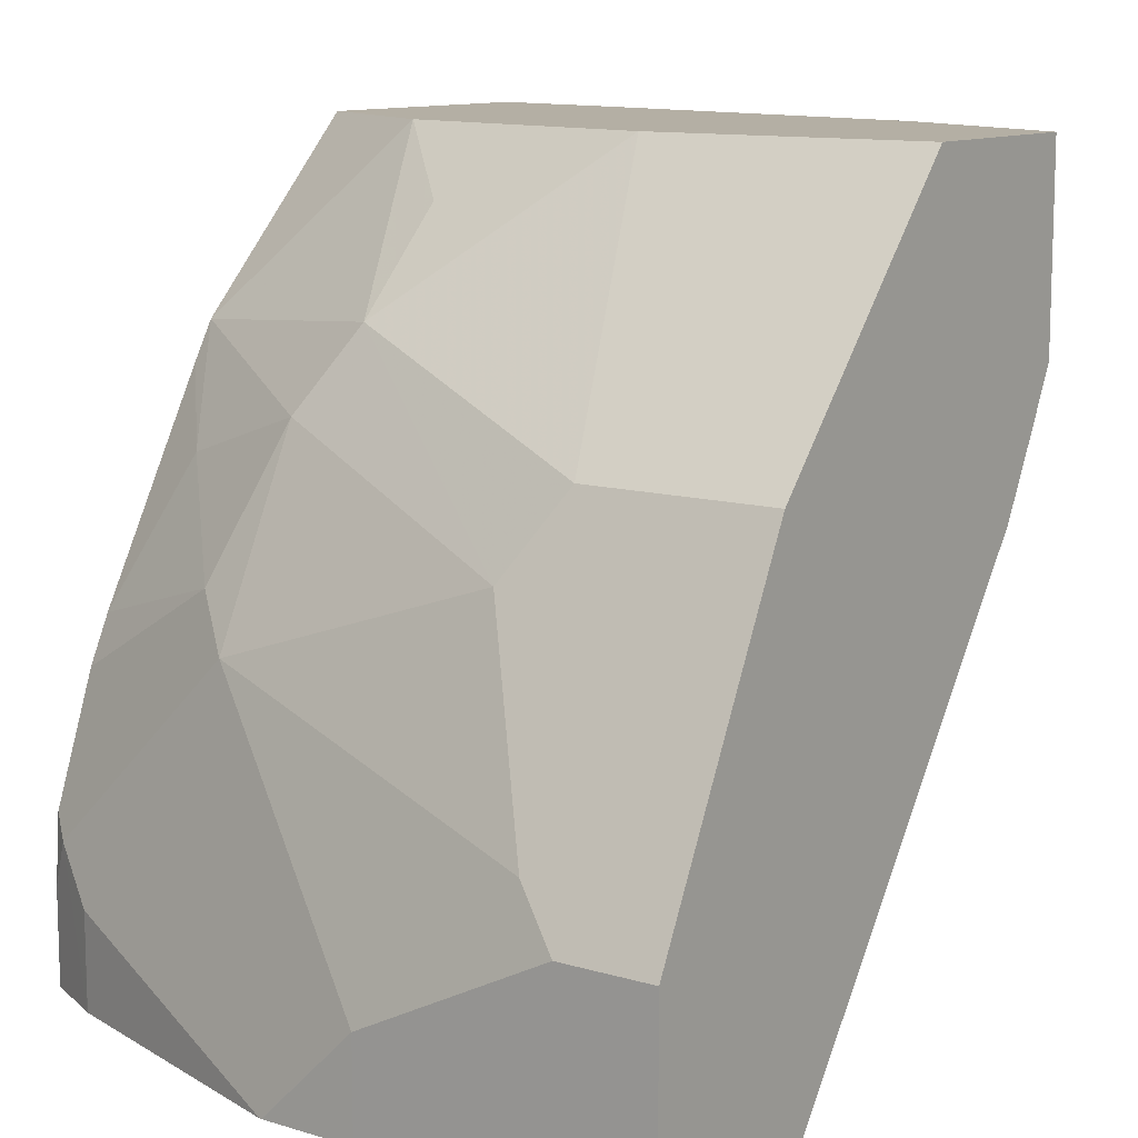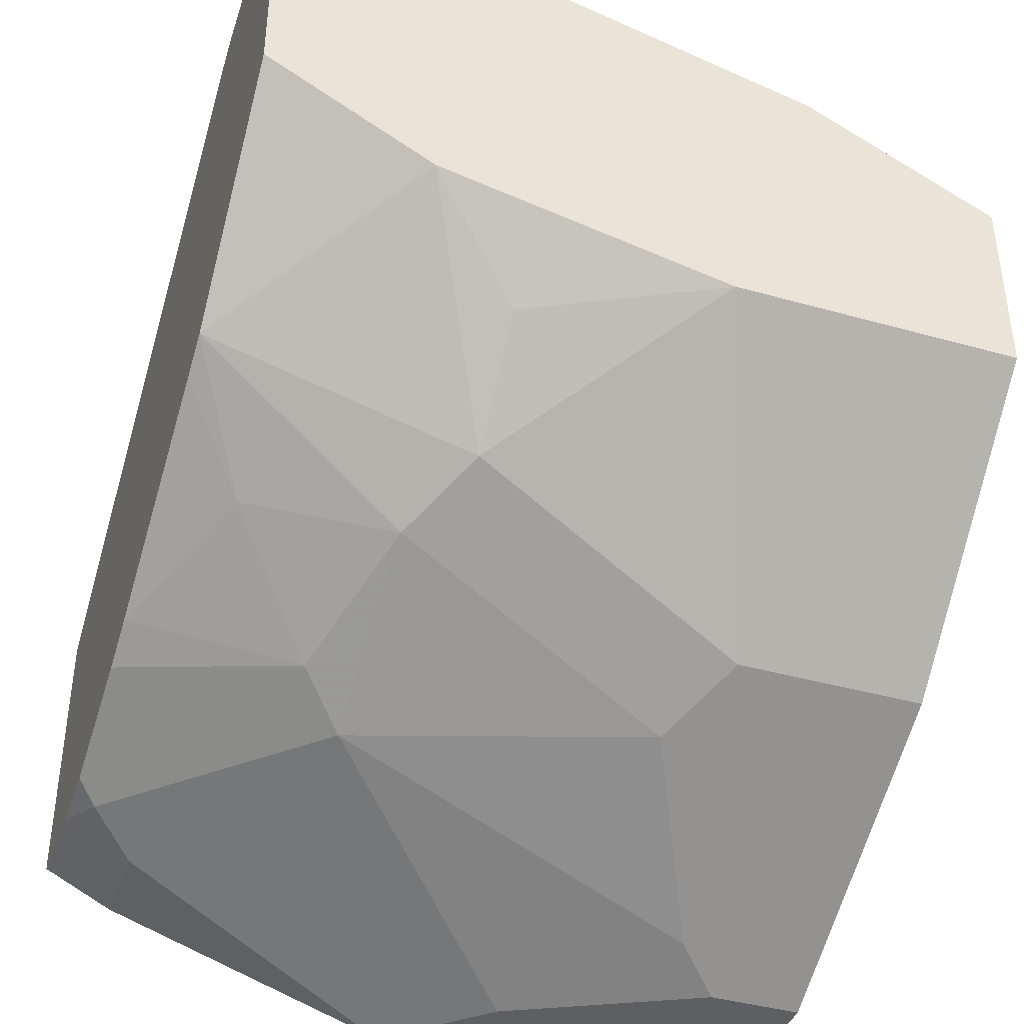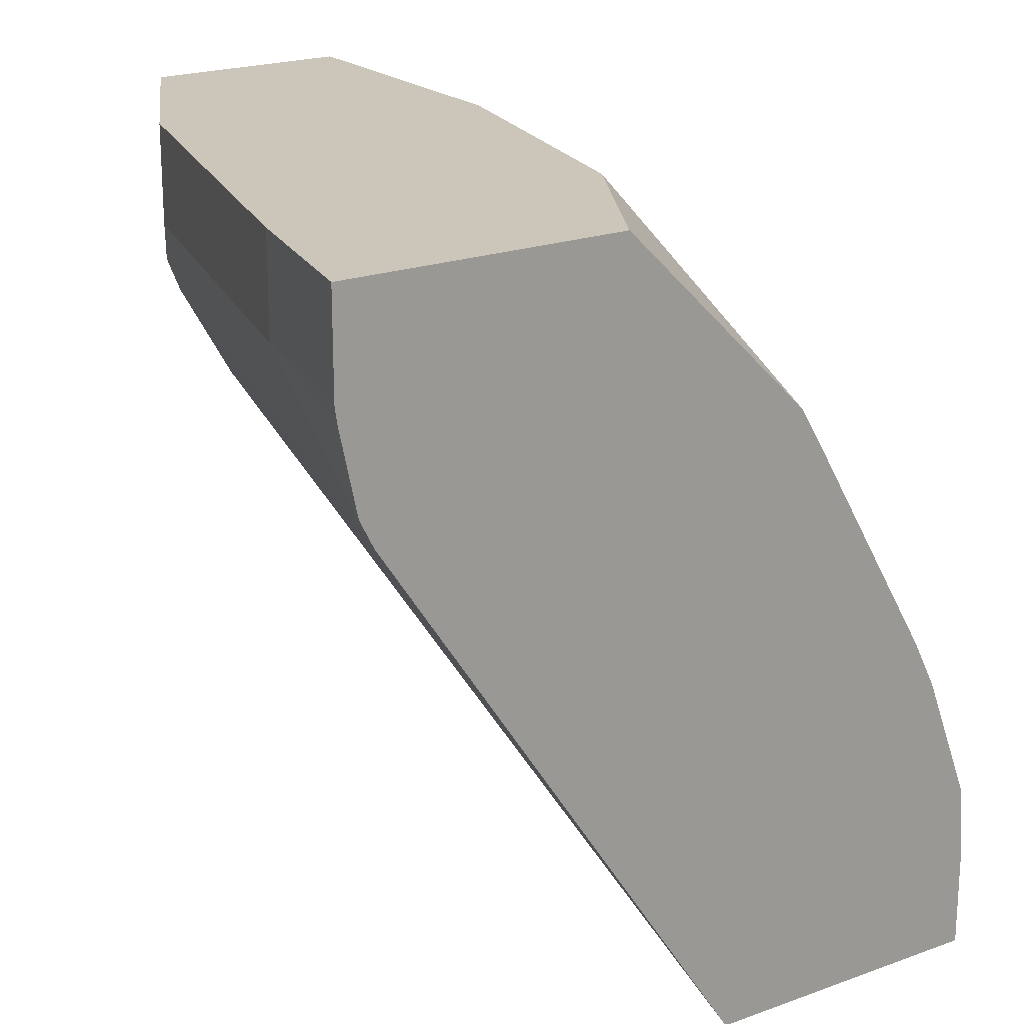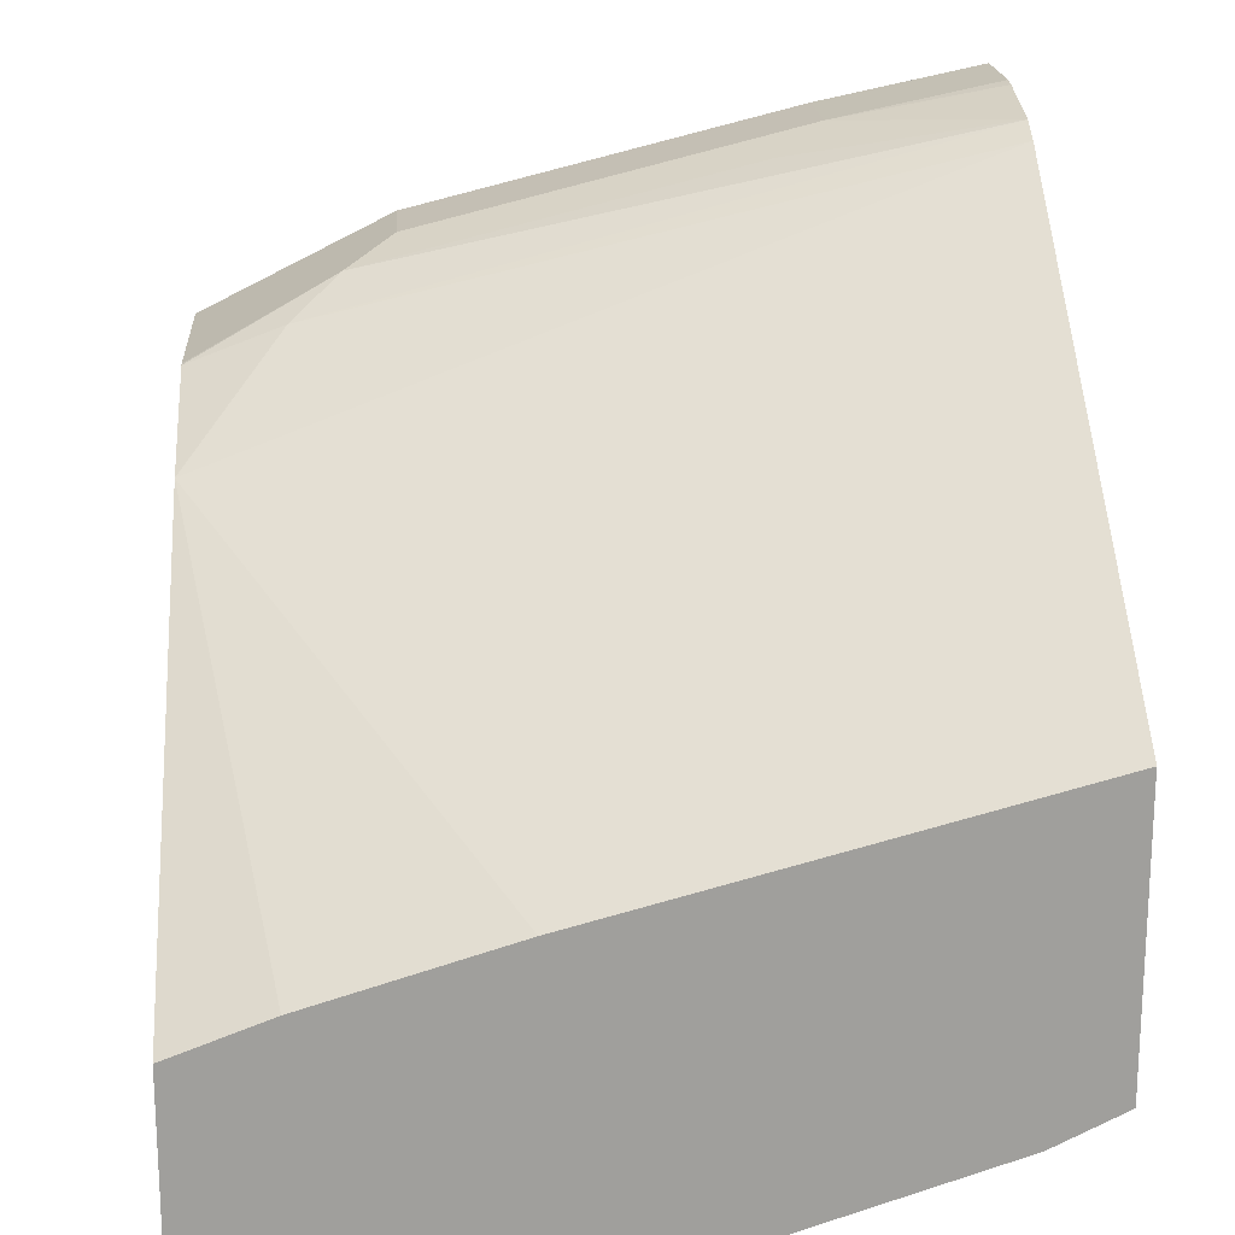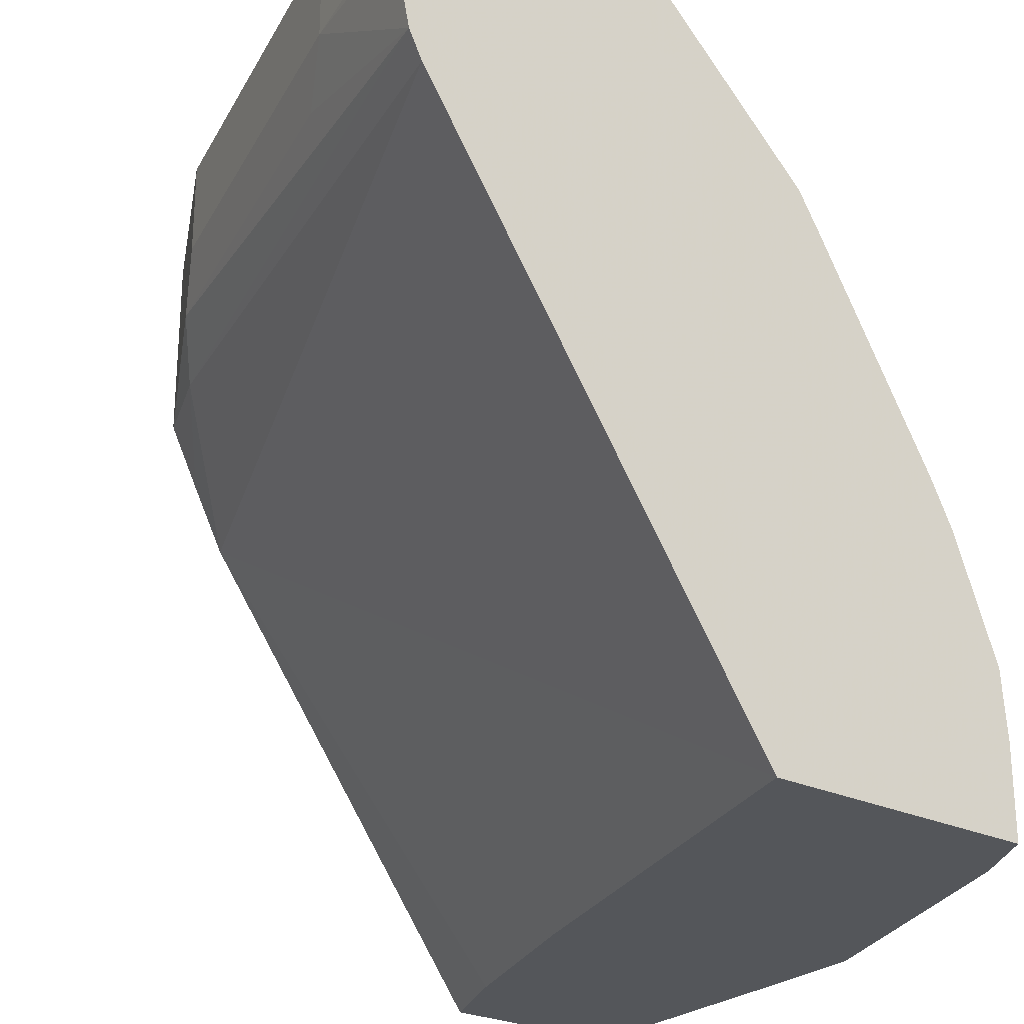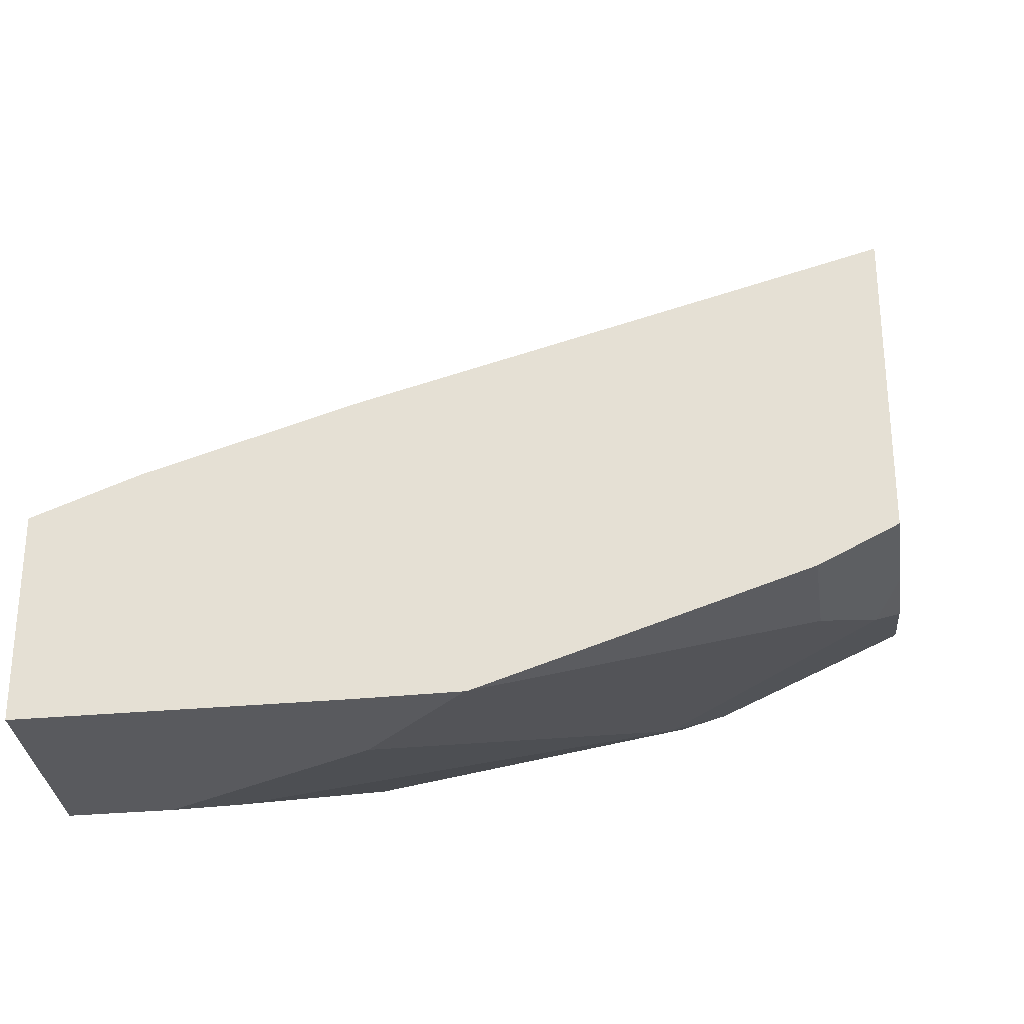
<metadata>
{"format":"obj","ext":"obj","renderer":"f3d","projection":"perspective","resolution":1024,"background":"white","views":[{"elev":11.3,"azim":-144.1,"up":"+Y"},{"elev":-40.7,"azim":161.0,"up":"+Z"},{"elev":20.9,"azim":56.7,"up":"+Y"},{"elev":19.1,"azim":-3.8,"up":"+Z"},{"elev":-25.7,"azim":53.2,"up":"+Y"},{"elev":-31.3,"azim":7.5,"up":"+Z"}]}
</metadata>
<code>
v 0.0009852 0.03671 -0.789
v 0.0009852 0.1076 -0.789
v 0.1076 0.03671 -0.789
v 0.0009852 0.03671 -0.7168
v 0.03589 0.1076 -0.789
v 0.0009852 0.1554 -0.7651
v 0.1076 0.07175 -0.789
v 0.1434 0.03671 -0.7887
v 0.03673 0.03671 -0.7032
v 0.0009852 0.2032 -0.5978
v 0.03589 0.1554 -0.7651
v 0.08966 0.1972 -0.7442
v 0.05381 0.1255 -0.78
v 0.1972 0.1614 -0.7442
v 0.0009852 0.2032 -0.7412
v 0.1443 0.03671 -0.7886
v 0.269 0.08969 -0.7442
v 0.1076 0.03671 -0.6814
v 0.2768 0.03671 -0.6358
v 0.2768 0.2409 -0.5014
v 0.03589 0.2511 -0.5604
v 0.0009852 0.2278 -0.5851
v 0.07174 0.2032 -0.7412
v 0.07174 0.2271 -0.7292
v 0.1793 0.263 -0.6934
v 0.1972 0.2331 -0.7083
v 0.2152 0.1793 -0.7307
v 0.2768 0.1435 -0.7211
v 0.2768 0.09747 -0.7383
v 0.0009852 0.2271 -0.7292
v 0.251 0.03671 -0.7531
v 0.251 0.07175 -0.7531
v 0.2768 0.07175 -0.7403
v 0.275 0.07175 -0.7412
v 0.2516 0.03671 -0.7529
v 0.2768 0.03671 -0.7403
v 0.2768 0.2511 -0.4963
v 0.0009852 0.2511 -0.5735
v 0.05381 0.269 -0.5469
v 0.1076 0.3226 -0.6456
v 0.2768 0.2544 -0.6586
v 0.1793 0.2989 -0.6575
v 0.2152 0.3226 -0.6233
v 0.251 0.2152 -0.6949
v 0.2768 0.1606 -0.7125
v 0.0009852 0.3226 -0.6456
v 0.275 0.03671 -0.7412
v 0.2768 0.2815 -0.49
v 0.2152 0.2869 -0.5021
v 0.1972 0.269 -0.5111
v 0.0009852 0.2525 -0.5733
v 0.07174 0.2869 -0.538
v 0.07174 0.3226 -0.538
v 0.04782 0.3226 -0.5499
v 0.04782 0.2869 -0.5499
v 0.2768 0.2409 -0.6666
v 0.2768 0.3226 -0.5899
v 0.0009852 0.3226 -0.5733
v 0.2768 0.2869 -0.4892
v 0.2152 0.3226 -0.5021
v 0.2768 0.3226 -0.4892
f 24 46 40
f 24 40 25
f 25 41 26
f 25 40 42
f 25 42 43
f 26 41 44
f 26 44 27
f 27 44 45
f 27 45 28
f 24 30 46
f 31 32 35
f 25 43 41
f 21 39 38
f 19 57 61
f 21 38 22
f 20 37 21
f 19 37 20
f 19 48 37
f 19 59 48
f 19 61 59
f 19 41 57
f 19 56 41
f 19 45 56
f 19 28 45
f 19 29 28
f 33 36 47
f 21 37 39
f 33 47 34
f 40 57 43
f 37 48 49
f 19 33 29
f 51 55 54
f 49 53 52
f 49 60 53
f 49 61 60
f 49 59 61
f 48 59 49
f 44 56 45
f 41 43 57
f 41 56 44
f 40 43 42
f 40 61 57
f 34 47 35
f 40 60 61
f 40 54 53
f 40 58 54
f 40 46 58
f 39 55 51
f 39 54 55
f 39 53 54
f 39 52 53
f 39 49 52
f 39 50 49
f 38 39 51
f 51 54 58
f 37 49 50
f 40 53 60
f 19 36 33
f 37 50 39
f 17 34 35
f 3 7 8
f 2 11 5
f 2 6 11
f 1 6 2
f 1 15 6
f 1 30 15
f 1 46 30
f 1 58 46
f 1 51 58
f 1 38 51
f 1 22 38
f 1 10 22
f 4 9 10
f 1 4 10
f 1 18 9
f 1 19 18
f 1 36 19
f 1 35 47
f 1 31 35
f 1 16 31
f 1 8 16
f 1 3 8
f 1 7 3
f 1 5 7
f 1 2 5
f 17 35 32
f 1 9 4
f 5 11 12
f 1 47 36
f 5 13 14
f 5 12 13
f 17 33 34
f 17 29 33
f 16 32 31
f 16 17 32
f 15 24 23
f 14 26 27
f 14 29 17
f 14 28 29
f 14 27 28
f 12 26 14
f 12 25 26
f 12 24 25
f 15 30 24
f 12 14 13
f 5 14 7
f 12 23 24
f 6 15 23
f 6 23 11
f 7 16 8
f 7 17 16
f 7 14 17
f 10 19 20
f 10 20 21
f 10 21 22
f 10 18 19
f 11 23 12
f 9 18 10

</code>
